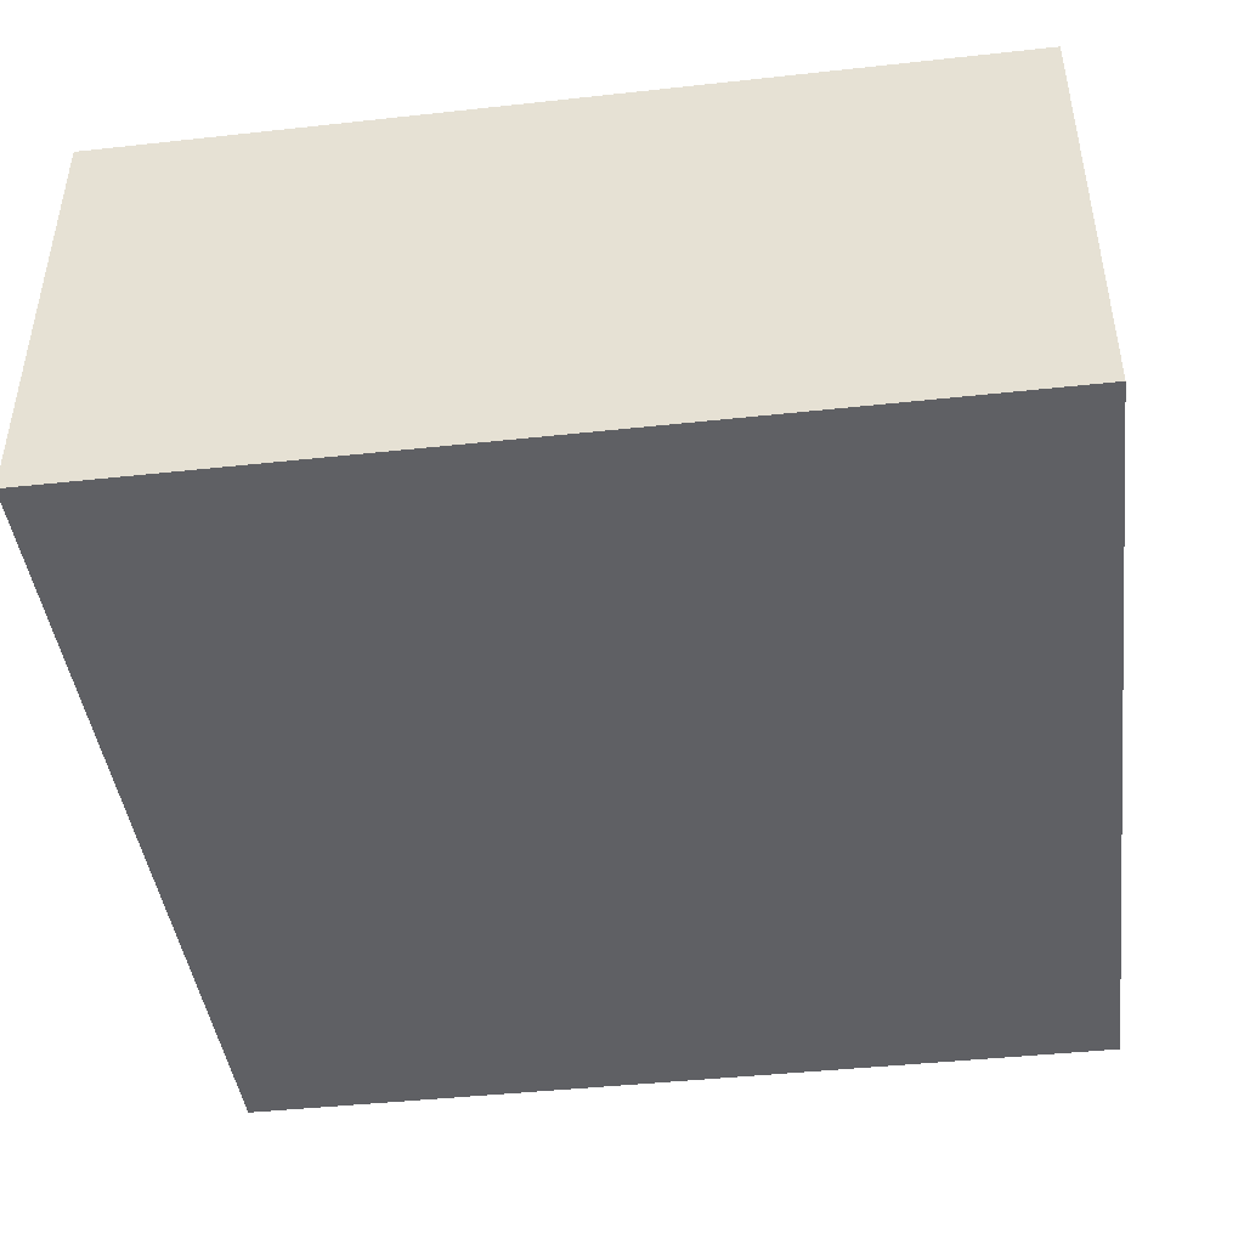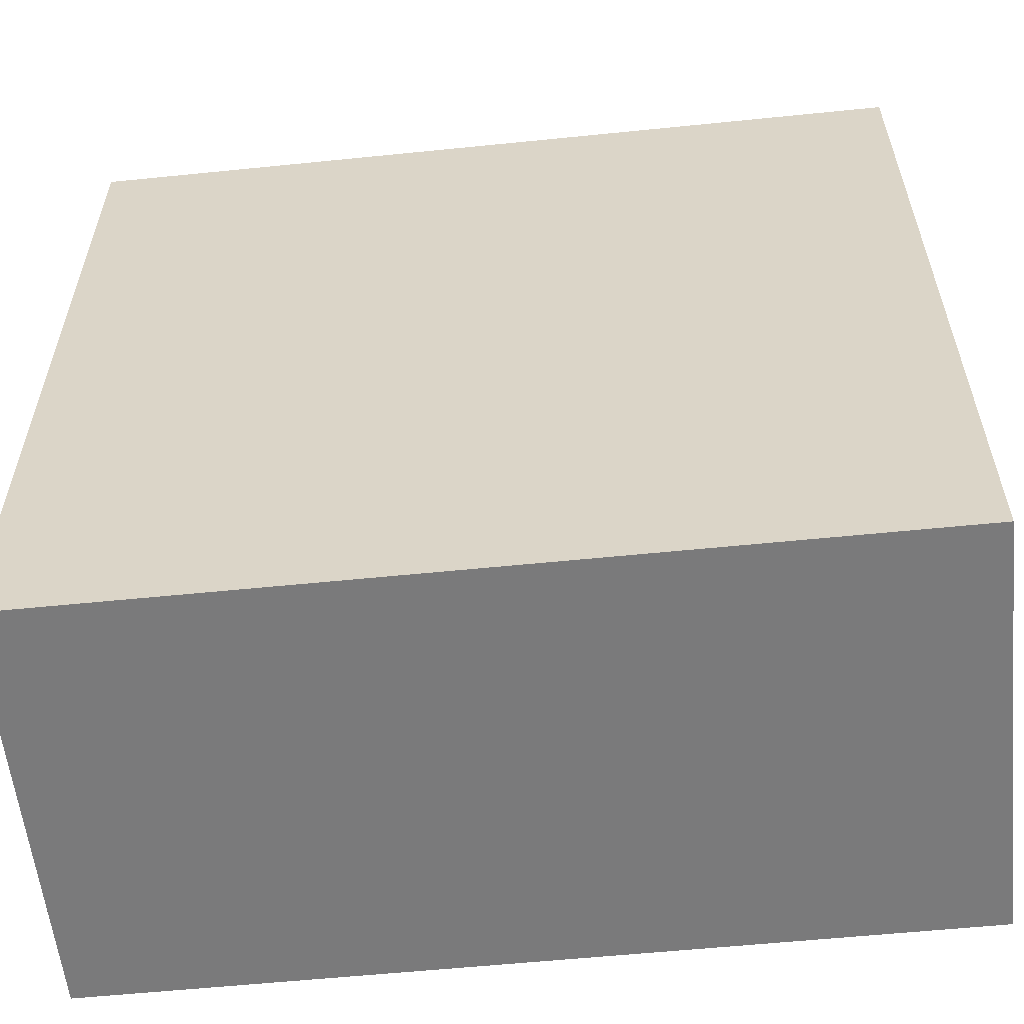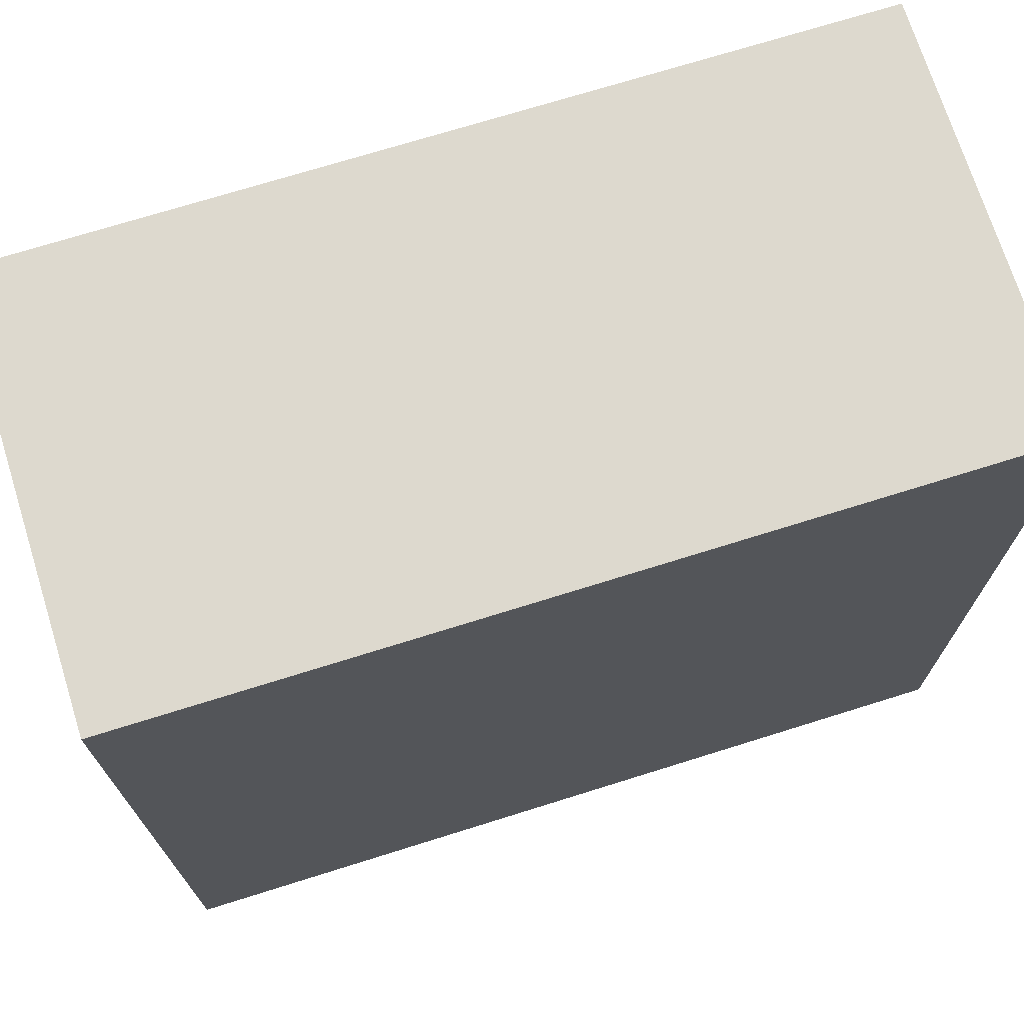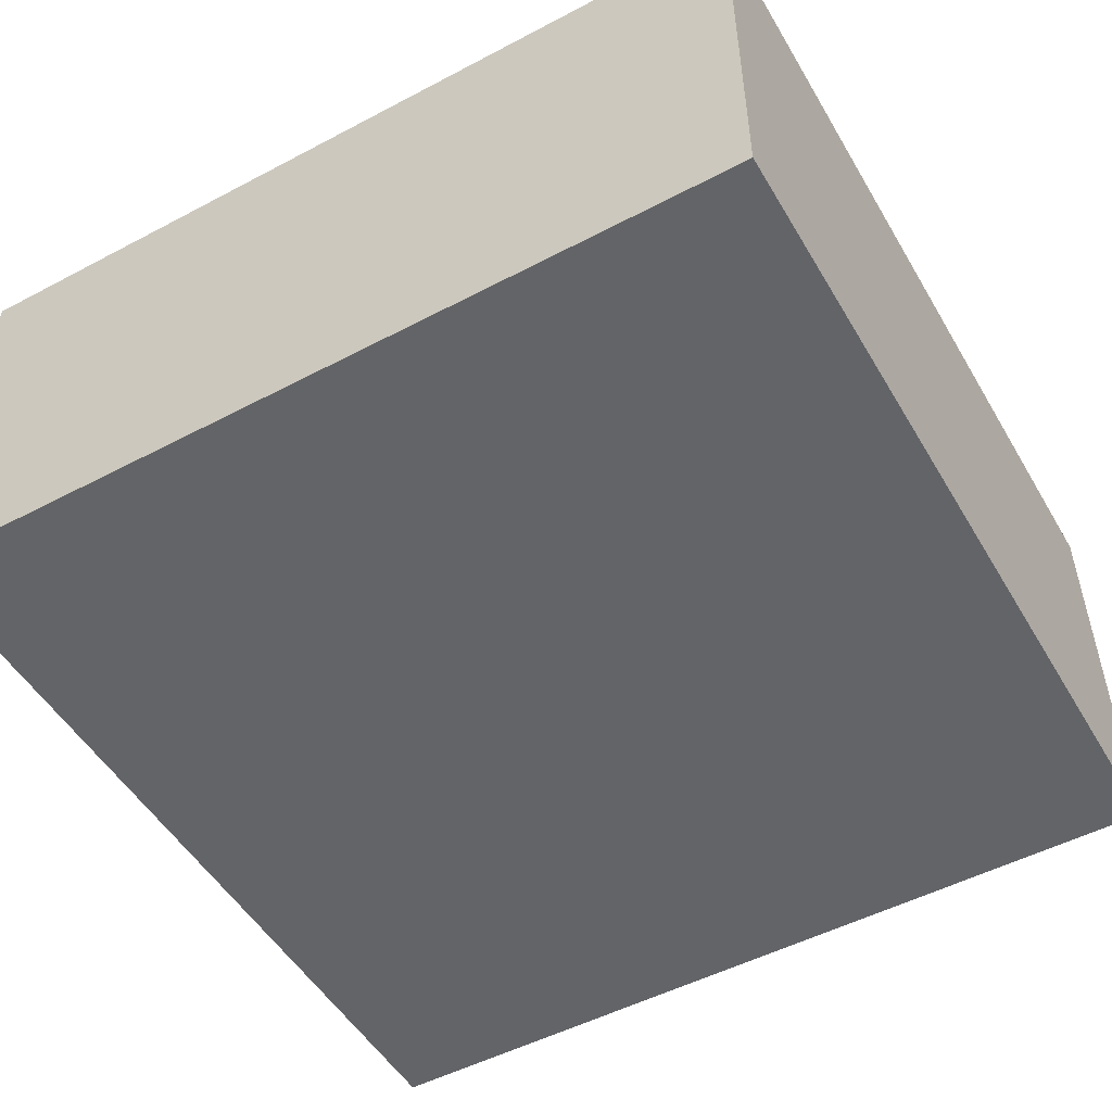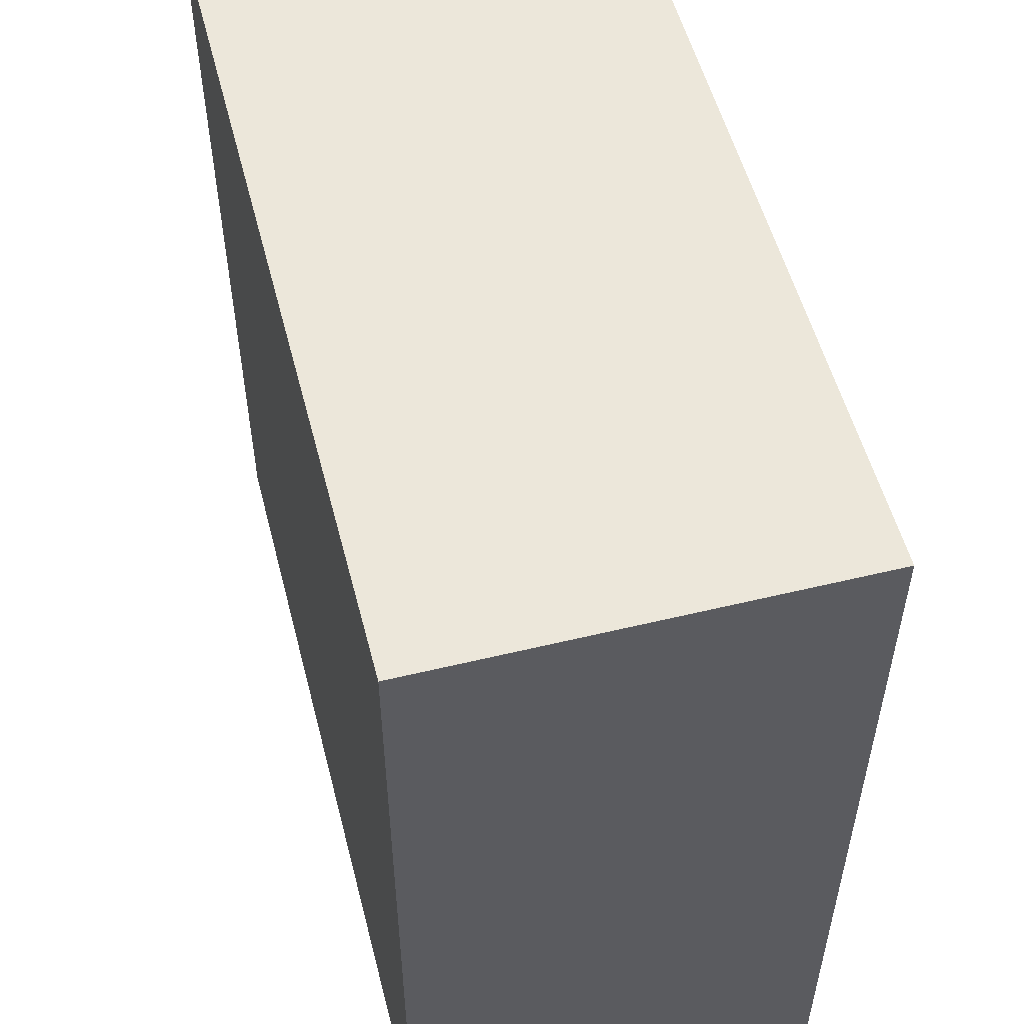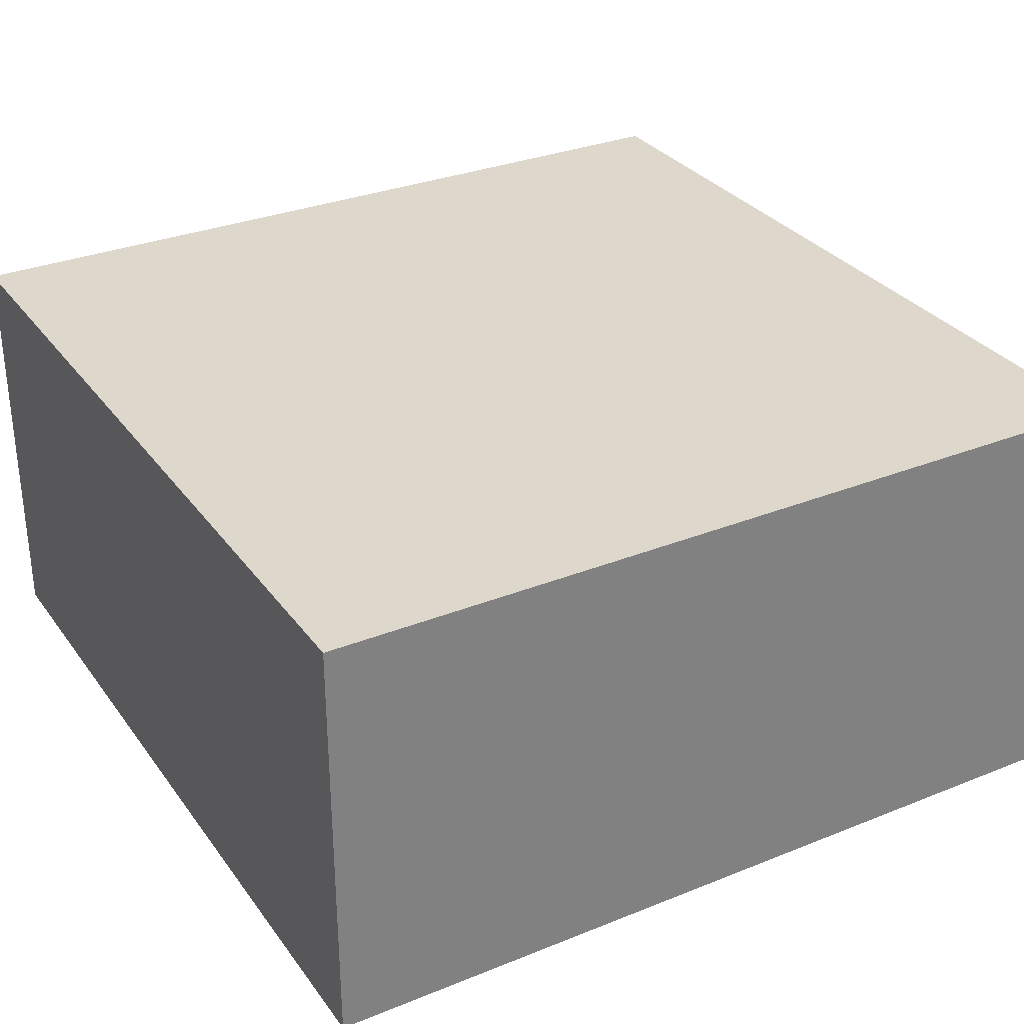
<metadata>
{"format":"obj","ext":"obj","renderer":"f3d","projection":"perspective","resolution":1024,"background":"white","views":[{"elev":-43.8,"azim":-82.7,"up":"+Y"},{"elev":-58.1,"azim":6.0,"up":"+Z"},{"elev":71.8,"azim":162.6,"up":"+Z"},{"elev":-51.2,"azim":29.8,"up":"+Y"},{"elev":54.1,"azim":-104.4,"up":"+Z"},{"elev":31.1,"azim":-119.8,"up":"+Y"}]}
</metadata>
<code>
g box-large
v 0.5 0.5 0.0625 1 1 1
v 0.5 0.25 0.0625 1 1 1
v 0.5 0.5 0.5 1 1 1
v 0.5 0 0.5 1 1 1
v 0.5 0.25 -0.0625 1 1 1
v 0.5 0 -0.5 1 1 1
v 0.5 0.5 -0.0625 1 1 1
v 0.5 0.5 -0.5 1 1 1
v -0.5 0.5 0.5 1 1 1
v -0.5 0 0.5 1 1 1
v -0.5 0.5 0.0625 1 1 1
v -0.5 0.25 0.0625 1 1 1
v -0.5 0.25 -0.0625 1 1 1
v -0.5 0 -0.5 1 1 1
v -0.5 0.5 -0.5 1 1 1
v -0.5 0.5 -0.0625 1 1 1
f 3 2 1
f 4 2 3
f 4 5 2
f 6 5 4
f 6 7 5
f 7 6 8
f 11 10 9
f 12 10 11
f 13 10 12
f 13 14 10
f 14 13 15
f 16 15 13
f 15 6 14
f 6 15 8
f 3 10 4
f 10 3 9
f 10 6 4
f 6 10 14
f 15 7 8
f 7 15 16
f 11 3 1
f 3 11 9
f 12 16 13
f 16 12 11
f 1 5 7
f 5 1 2
f 16 1 7
f 1 16 11
g box-large
f 3 2 1
f 4 2 3
f 4 5 2
f 6 5 4
f 6 7 5
f 7 6 8
f 11 10 9
f 12 10 11
f 13 10 12
f 13 14 10
f 14 13 15
f 16 15 13
f 15 6 14
f 6 15 8
f 3 10 4
f 10 3 9
f 10 6 4
f 6 10 14
f 15 7 8
f 7 15 16
f 11 3 1
f 3 11 9
f 12 16 13
f 16 12 11
f 1 5 7
f 5 1 2
f 16 1 7
f 1 16 11

</code>
